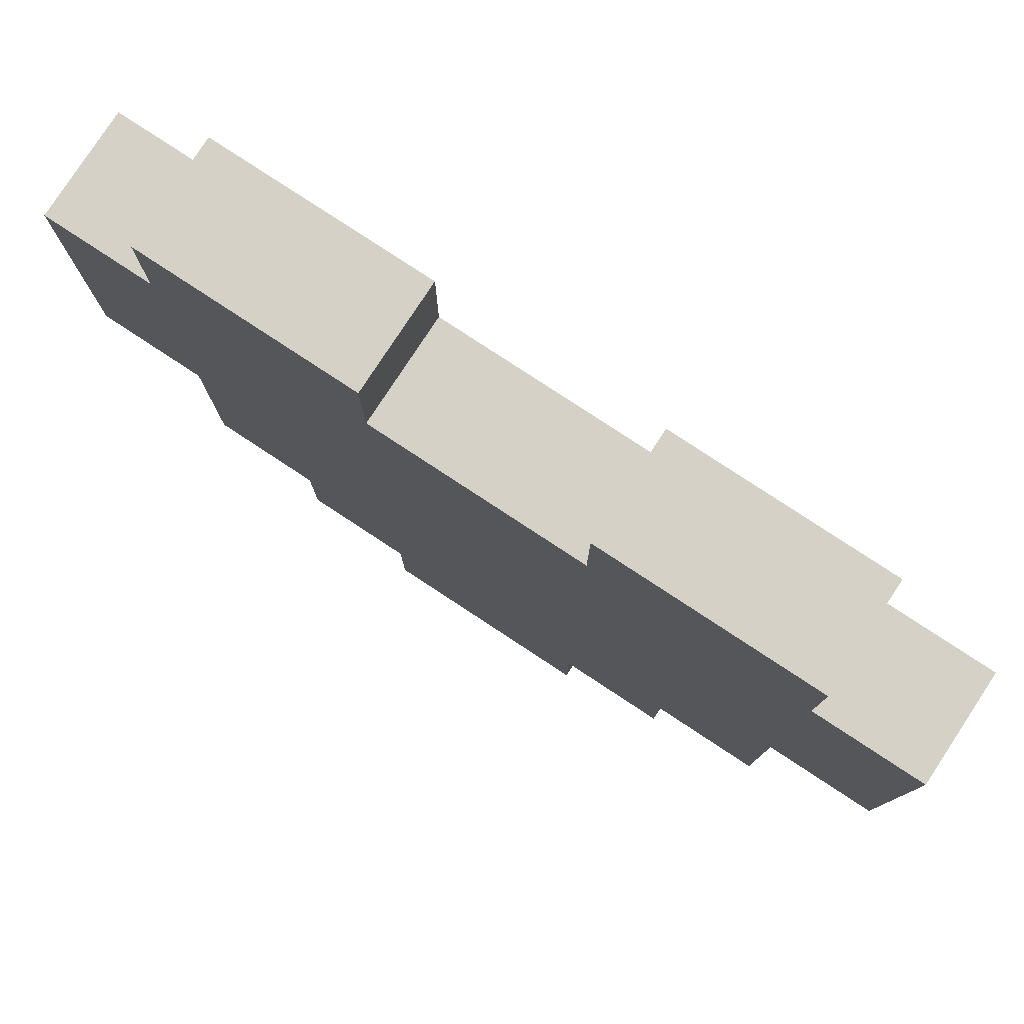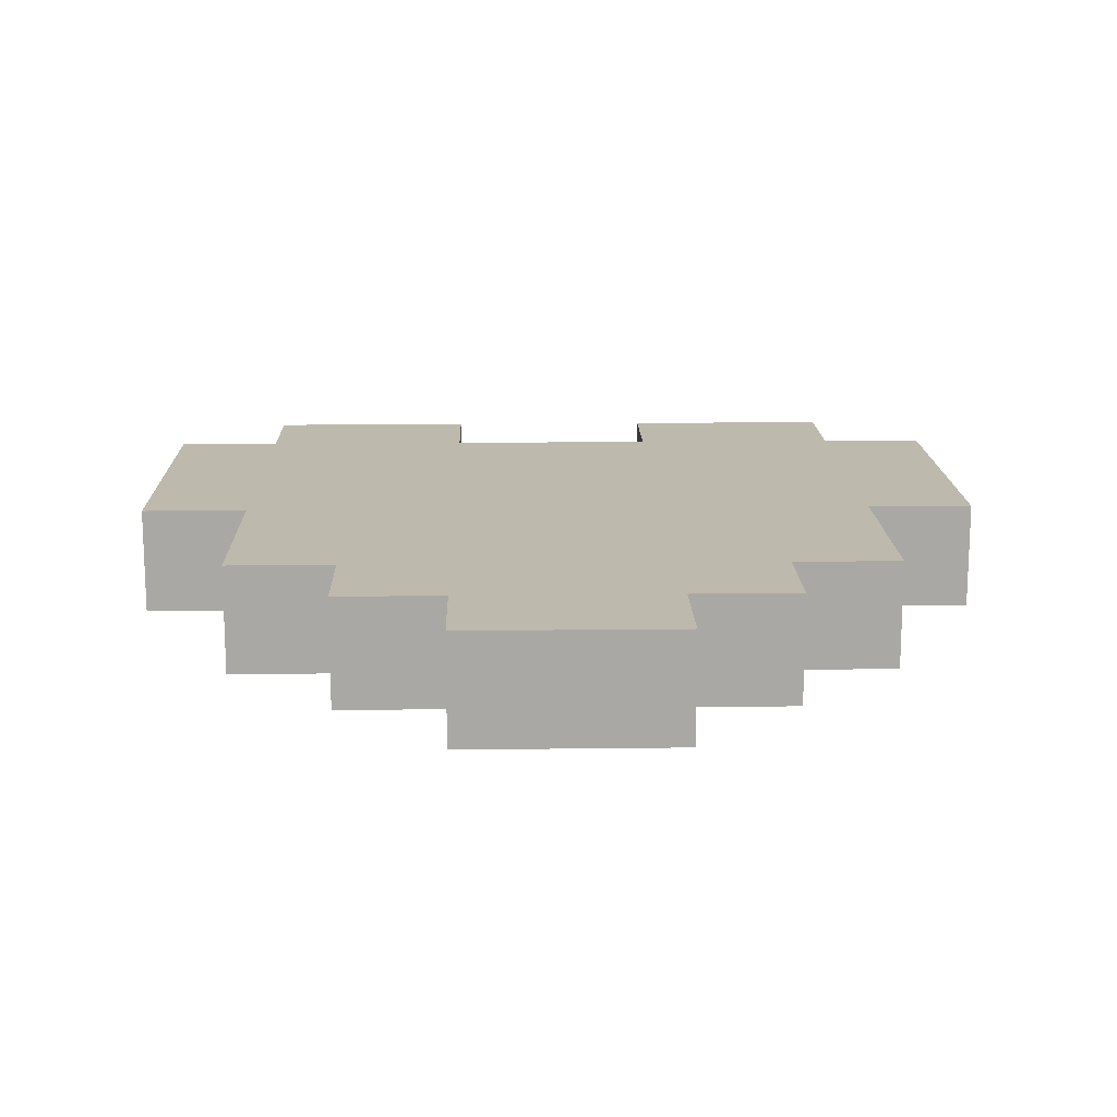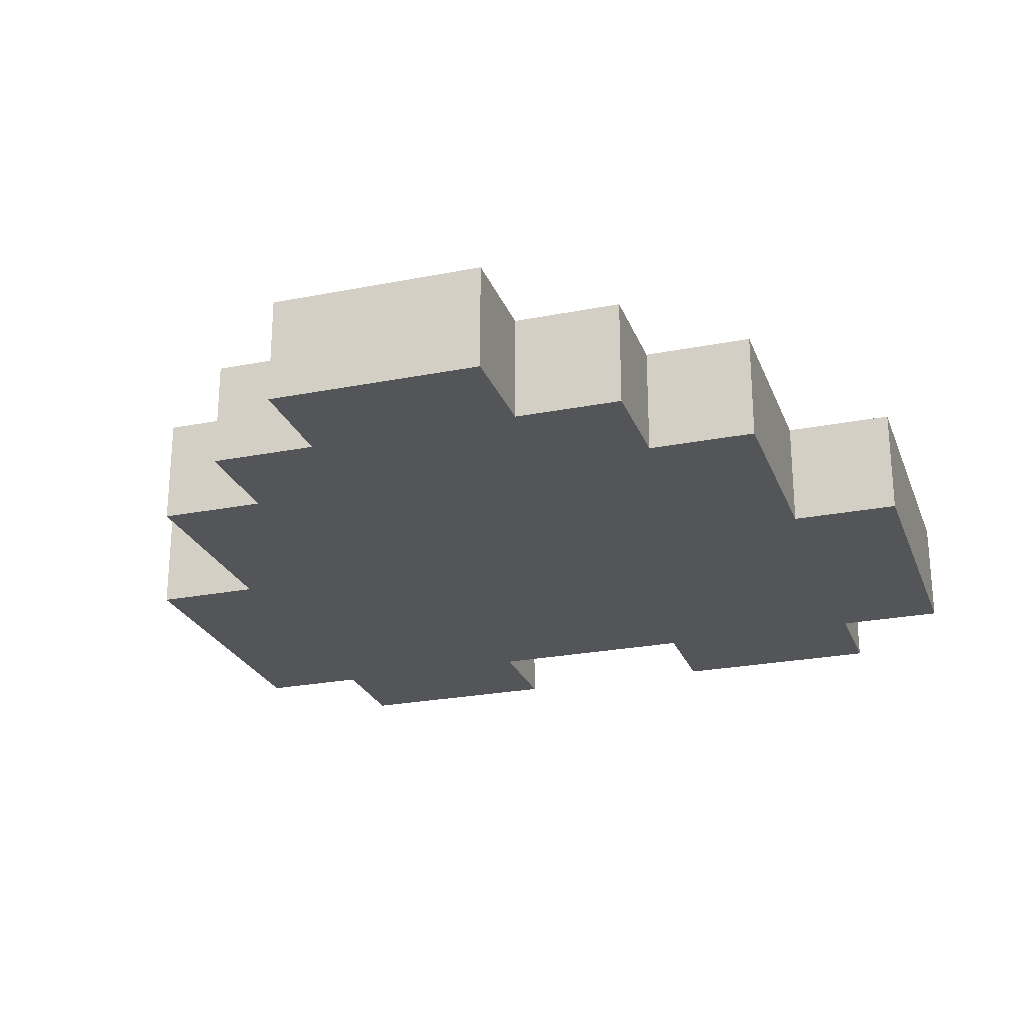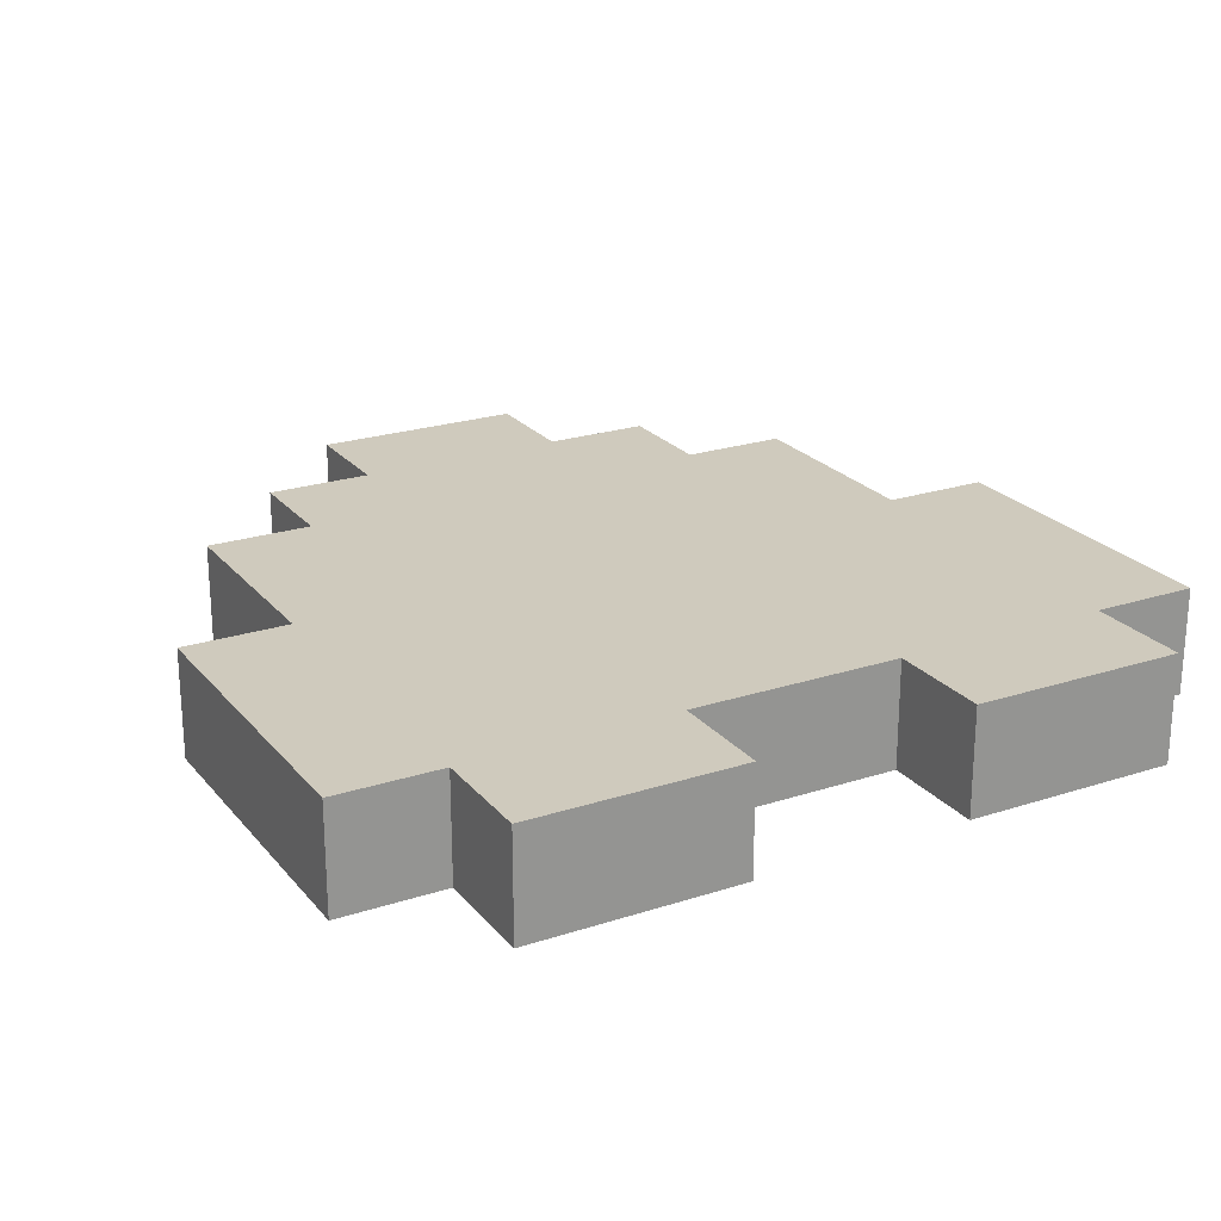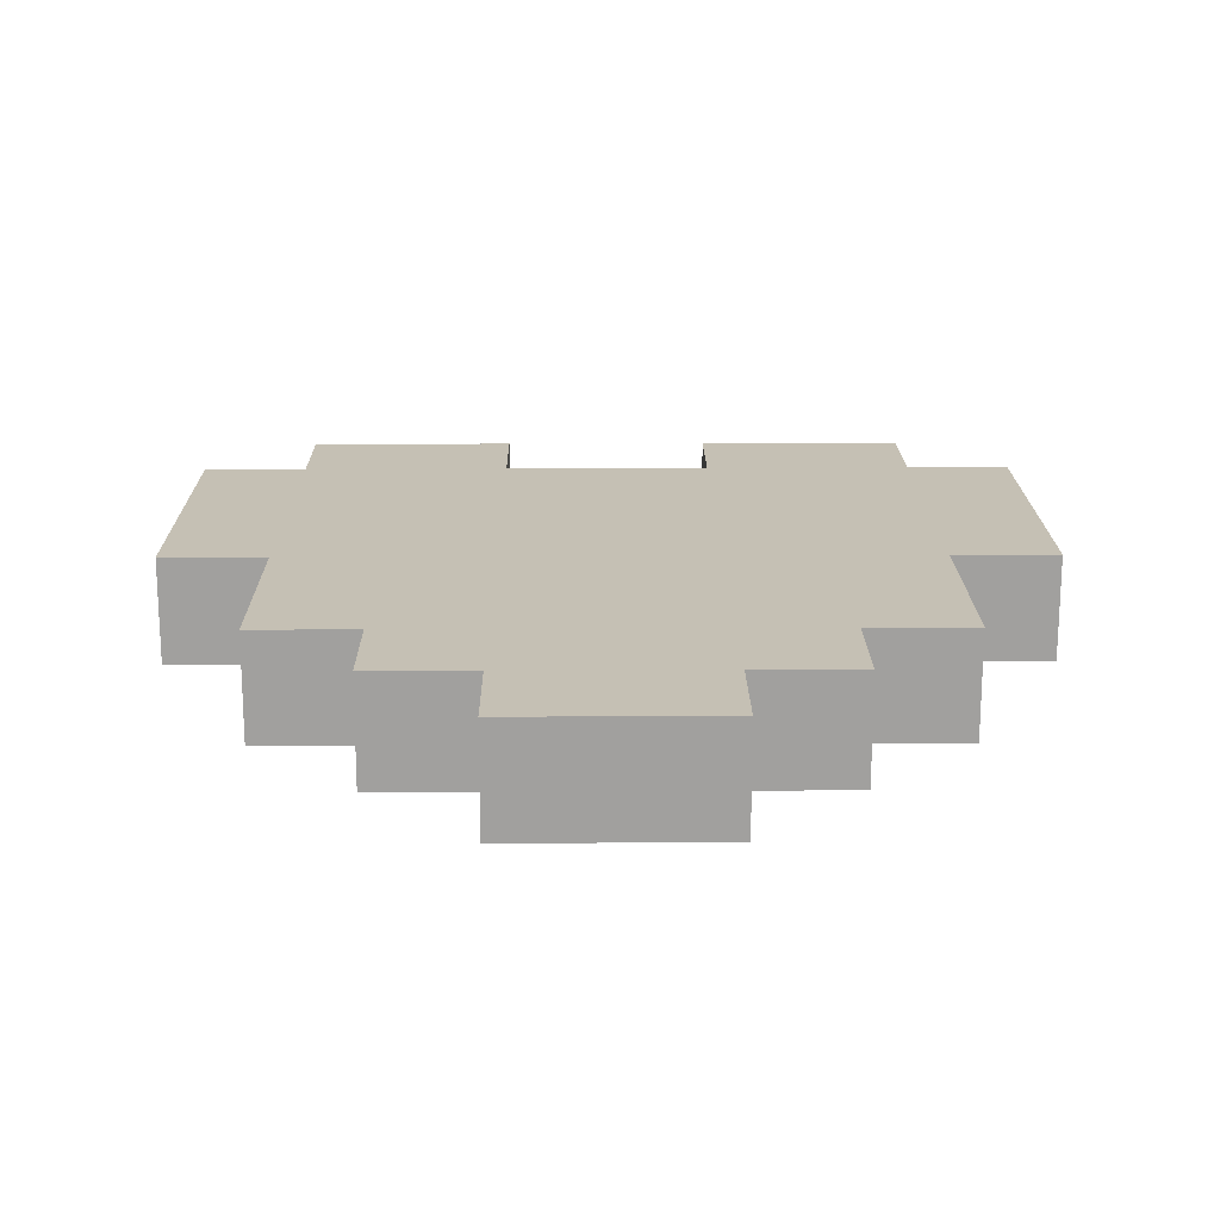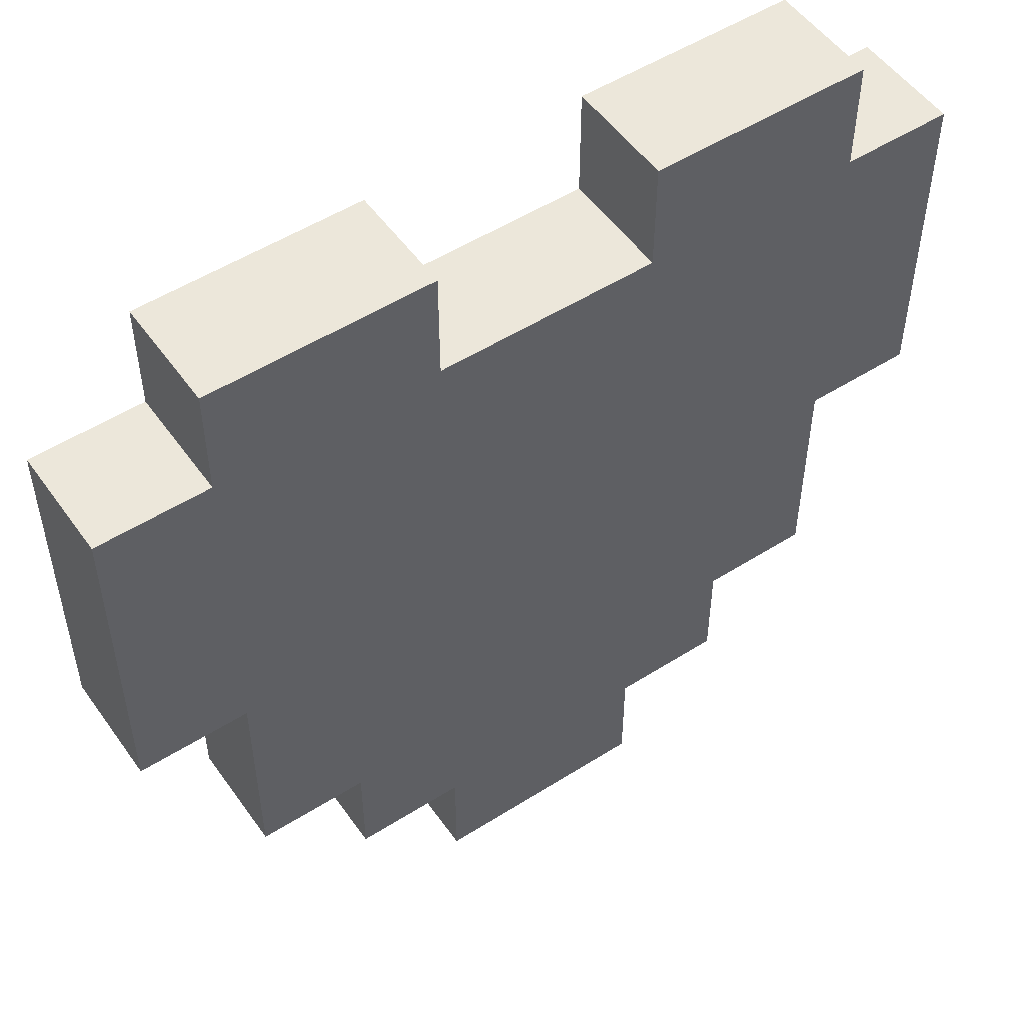
<metadata>
{"format":"obj","ext":"obj","renderer":"f3d","projection":"perspective","resolution":1024,"background":"white","views":[{"elev":79.5,"azim":-146.7,"up":"+Y"},{"elev":15.2,"azim":-1.5,"up":"+Z"},{"elev":-24.7,"azim":17.9,"up":"+Z"},{"elev":23.1,"azim":151.0,"up":"+Z"},{"elev":18.2,"azim":-0.6,"up":"+Z"},{"elev":52.1,"azim":145.6,"up":"+Y"}]}
</metadata>
<code>
v -4 4 0.5
v -4 4 -0.5
v -4 7 0.5
v -4 7 -0.5
v -3 2 0.5
v -3 2 -0.5
v -3 4 0.5
v -3 4 -0.5
v -3 7 0.5
v -3 7 -0.5
v -3 8 0.5
v -3 8 -0.5
v -2 1 0.5
v -2 1 -0.5
v -2 2 0.5
v -2 2 -0.5
v -1 0 0.5
v -1 0 -0.5
v -1 1 0.5
v -1 1 -0.5
v 1 7 0.5
v 1 7 -0.5
v 1 8 0.5
v 1 8 -0.5
v -1 7 0.5
v -1 7 -0.5
v -1 8 0.5
v -1 8 -0.5
v 1 0 0.5
v 1 0 -0.5
v 1 1 0.5
v 1 1 -0.5
v 2 1 0.5
v 2 1 -0.5
v 2 2 0.5
v 2 2 -0.5
v 3 2 0.5
v 3 2 -0.5
v 3 4 0.5
v 3 4 -0.5
v 3 7 0.5
v 3 7 -0.5
v 3 8 0.5
v 3 8 -0.5
v 4 4 0.5
v 4 4 -0.5
v 4 7 0.5
v 4 7 -0.5
v -4 4 0.5
v -4 7 0.5
v -3 2 0.5
v -3 4 0.5
v -3 6 0.5
v -3 7 0.5
v -3 8 0.5
v -2 1 0.5
v -2 2 0.5
v -2 3 0.5
v -2 4 0.5
v -2 6 0.5
v -2 7 0.5
v -1 0 0.5
v -1 1 0.5
v -1 2 0.5
v -1 3 0.5
v -1 5 0.5
v -1 6 0.5
v -1 7 0.5
v -1 8 0.5
v 1 0 0.5
v 1 1 0.5
v 1 2 0.5
v 1 3 0.5
v 1 5 0.5
v 1 6 0.5
v 1 7 0.5
v 1 8 0.5
v 2 1 0.5
v 2 2 0.5
v 2 3 0.5
v 2 4 0.5
v 2 6 0.5
v 2 7 0.5
v 3 2 0.5
v 3 4 0.5
v 3 6 0.5
v 3 7 0.5
v 3 8 0.5
v 4 4 0.5
v 4 7 0.5
v -4 4 -0.5
v -4 7 -0.5
v -3 2 -0.5
v -3 4 -0.5
v -3 6 -0.5
v -3 7 -0.5
v -3 8 -0.5
v -2 1 -0.5
v -2 2 -0.5
v -2 3 -0.5
v -2 4 -0.5
v -2 6 -0.5
v -2 7 -0.5
v -1 0 -0.5
v -1 1 -0.5
v -1 2 -0.5
v -1 3 -0.5
v -1 5 -0.5
v -1 6 -0.5
v -1 7 -0.5
v -1 8 -0.5
v 1 0 -0.5
v 1 1 -0.5
v 1 2 -0.5
v 1 3 -0.5
v 1 5 -0.5
v 1 6 -0.5
v 1 7 -0.5
v 1 8 -0.5
v 2 1 -0.5
v 2 2 -0.5
v 2 3 -0.5
v 2 4 -0.5
v 2 6 -0.5
v 2 7 -0.5
v 3 2 -0.5
v 3 4 -0.5
v 3 6 -0.5
v 3 7 -0.5
v 3 8 -0.5
v 4 4 -0.5
v 4 7 -0.5
v -1 0 0.5
v 1 0 0.5
v -1 0 -0.5
v 1 0 -0.5
v -2 1 0.5
v -1 1 0.5
v 1 1 0.5
v 2 1 0.5
v -2 1 -0.5
v -1 1 -0.5
v 1 1 -0.5
v 2 1 -0.5
v -3 2 0.5
v -2 2 0.5
v 2 2 0.5
v 3 2 0.5
v -3 2 -0.5
v -2 2 -0.5
v 2 2 -0.5
v 3 2 -0.5
v -4 4 0.5
v -3 4 0.5
v 3 4 0.5
v 4 4 0.5
v -4 4 -0.5
v -3 4 -0.5
v 3 4 -0.5
v 4 4 -0.5
v -4 7 0.5
v -3 7 0.5
v -1 7 0.5
v 1 7 0.5
v 3 7 0.5
v 4 7 0.5
v -4 7 -0.5
v -3 7 -0.5
v -1 7 -0.5
v 1 7 -0.5
v 3 7 -0.5
v 4 7 -0.5
v -3 8 0.5
v -1 8 0.5
v 1 8 0.5
v 3 8 0.5
v -3 8 -0.5
v -1 8 -0.5
v 1 8 -0.5
v 3 8 -0.5
f 3 2 1
f 4 2 3
f 7 6 5
f 8 6 7
f 11 10 9
f 12 10 11
f 15 14 13
f 16 14 15
f 19 18 17
f 20 18 19
f 23 22 21
f 24 22 23
f 25 26 27
f 27 26 28
f 29 30 31
f 31 30 32
f 33 34 35
f 35 34 36
f 37 38 39
f 39 38 40
f 41 42 43
f 43 42 44
f 45 46 47
f 47 46 48
f 52 50 49
f 53 50 52
f 54 50 53
f 57 52 51
f 58 52 57
f 59 53 52
f 59 52 58
f 60 54 53
f 60 53 59
f 61 55 54
f 61 54 60
f 63 57 56
f 64 58 57
f 64 57 63
f 65 60 59
f 65 58 64
f 65 59 58
f 65 61 60
f 66 61 65
f 67 61 66
f 68 55 61
f 68 61 67
f 69 55 68
f 70 63 62
f 71 64 63
f 71 63 70
f 72 65 64
f 72 64 71
f 72 66 65
f 73 66 72
f 74 67 66
f 74 66 73
f 75 68 67
f 75 67 74
f 76 68 75
f 78 72 71
f 79 73 72
f 79 72 78
f 80 74 73
f 80 73 79
f 80 76 75
f 80 75 74
f 81 76 80
f 82 76 81
f 83 77 76
f 83 76 82
f 84 80 79
f 84 81 80
f 85 82 81
f 85 81 84
f 86 83 82
f 86 82 85
f 87 77 83
f 87 83 86
f 88 77 87
f 89 86 85
f 89 87 86
f 90 87 89
f 91 92 94
f 94 92 95
f 95 92 96
f 93 94 99
f 99 94 100
f 94 95 101
f 100 94 101
f 95 96 102
f 101 95 102
f 96 97 103
f 102 96 103
f 98 99 105
f 99 100 106
f 105 99 106
f 101 102 107
f 106 100 107
f 100 101 107
f 102 103 107
f 107 103 108
f 108 103 109
f 103 97 110
f 109 103 110
f 110 97 111
f 104 105 112
f 105 106 113
f 112 105 113
f 106 107 114
f 113 106 114
f 107 108 114
f 114 108 115
f 108 109 116
f 115 108 116
f 109 110 117
f 116 109 117
f 117 110 118
f 113 114 120
f 114 115 121
f 120 114 121
f 115 116 122
f 121 115 122
f 117 118 122
f 116 117 122
f 122 118 123
f 123 118 124
f 118 119 125
f 124 118 125
f 121 122 126
f 122 123 126
f 123 124 127
f 126 123 127
f 124 125 128
f 127 124 128
f 125 119 129
f 128 125 129
f 129 119 130
f 127 128 131
f 128 129 131
f 131 129 132
f 135 134 133
f 136 134 135
f 141 138 137
f 142 138 141
f 143 140 139
f 144 140 143
f 149 146 145
f 150 146 149
f 151 148 147
f 152 148 151
f 157 154 153
f 158 154 157
f 159 156 155
f 160 156 159
f 161 162 167
f 167 162 168
f 163 164 169
f 169 164 170
f 165 166 171
f 171 166 172
f 173 174 177
f 177 174 178
f 175 176 179
f 179 176 180

</code>
